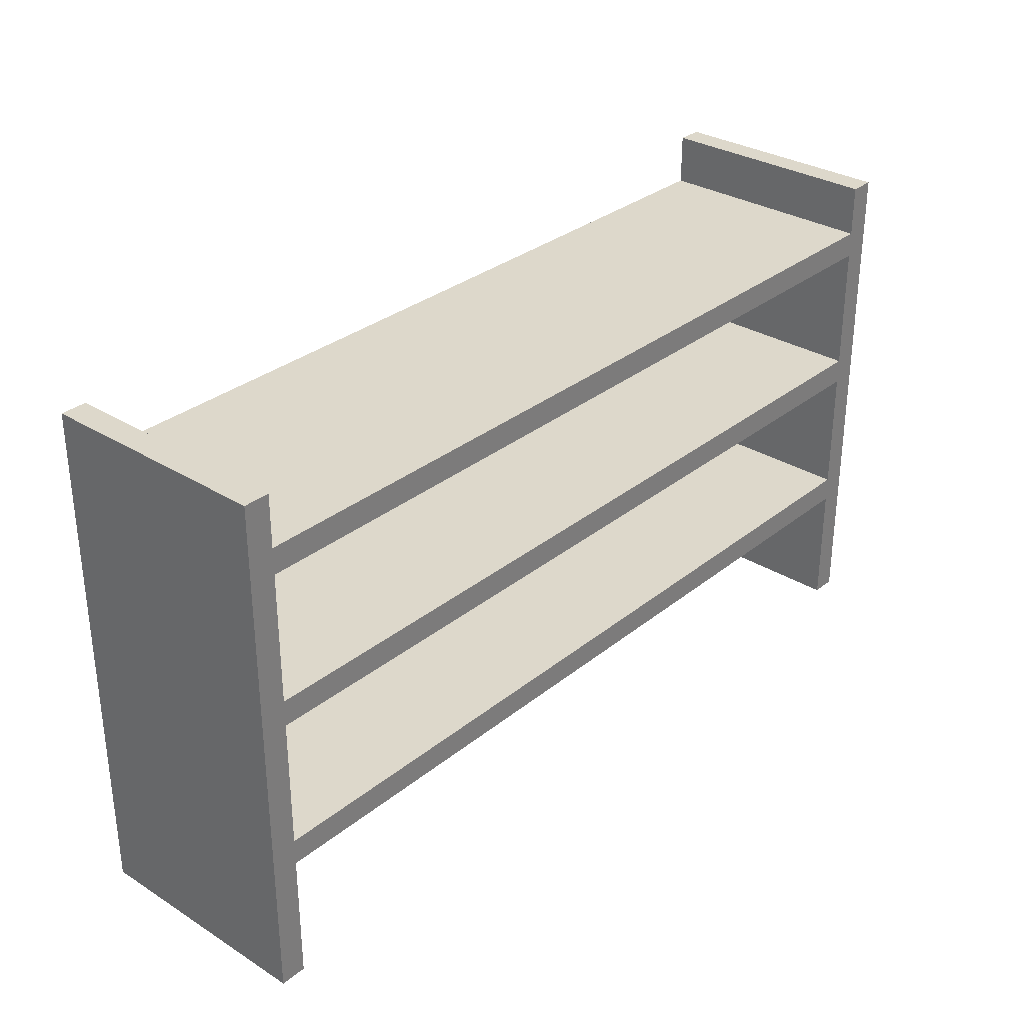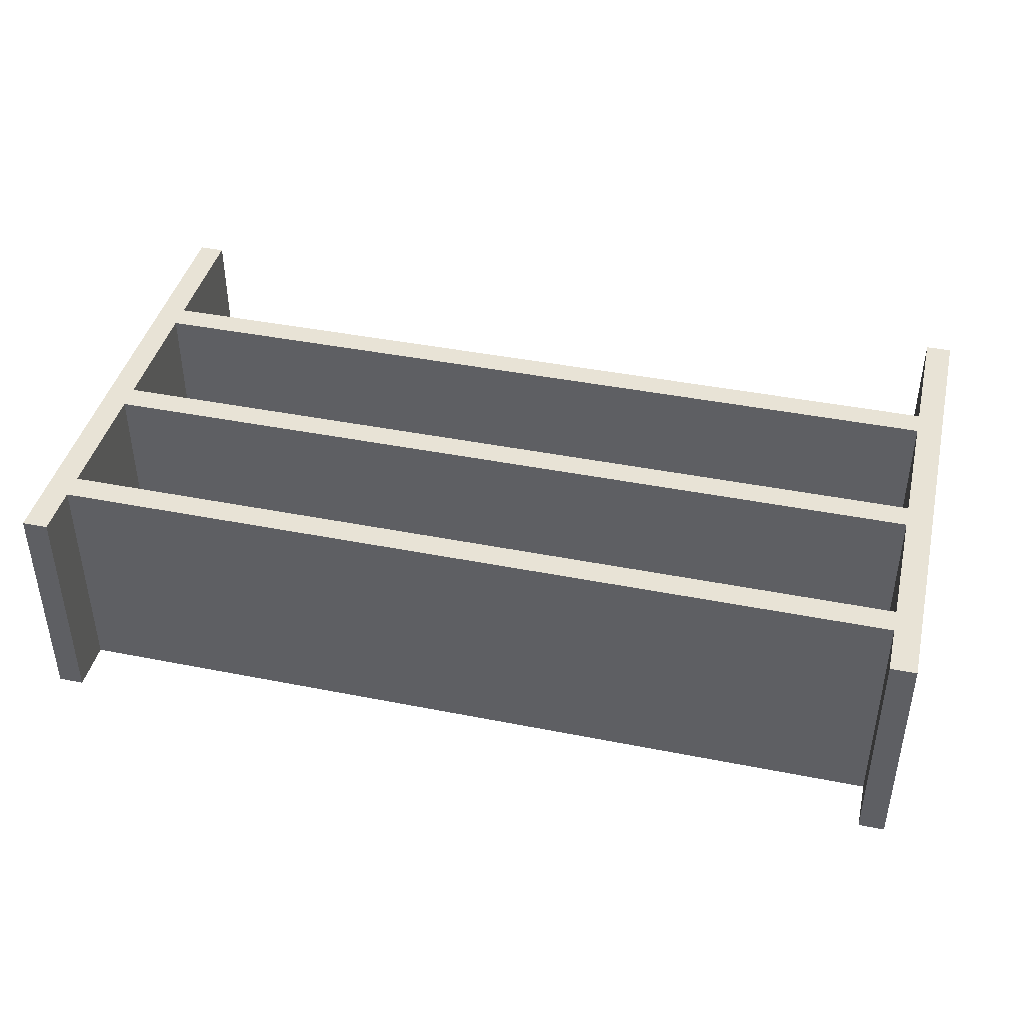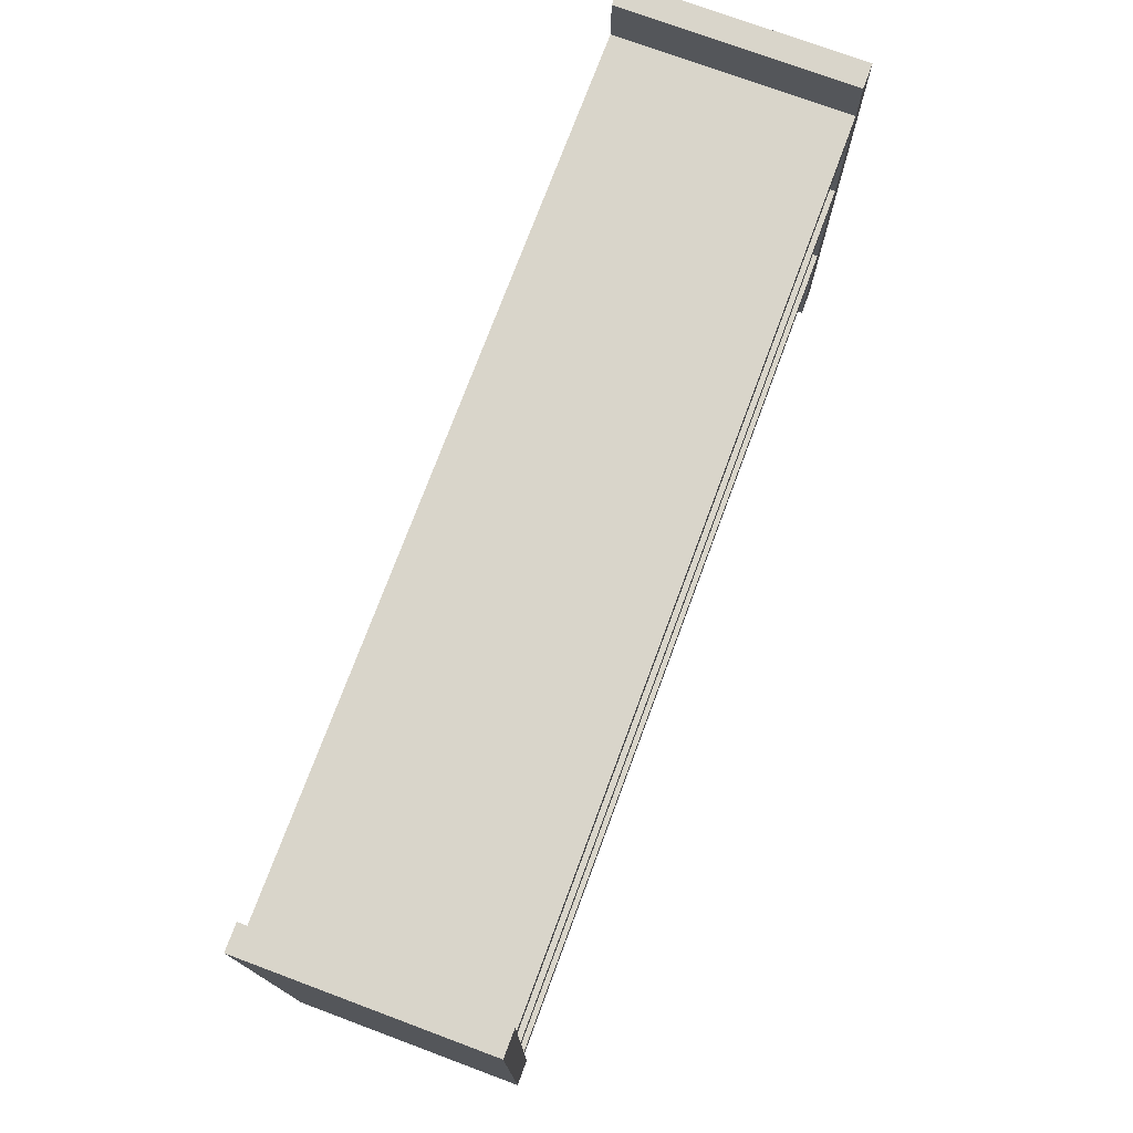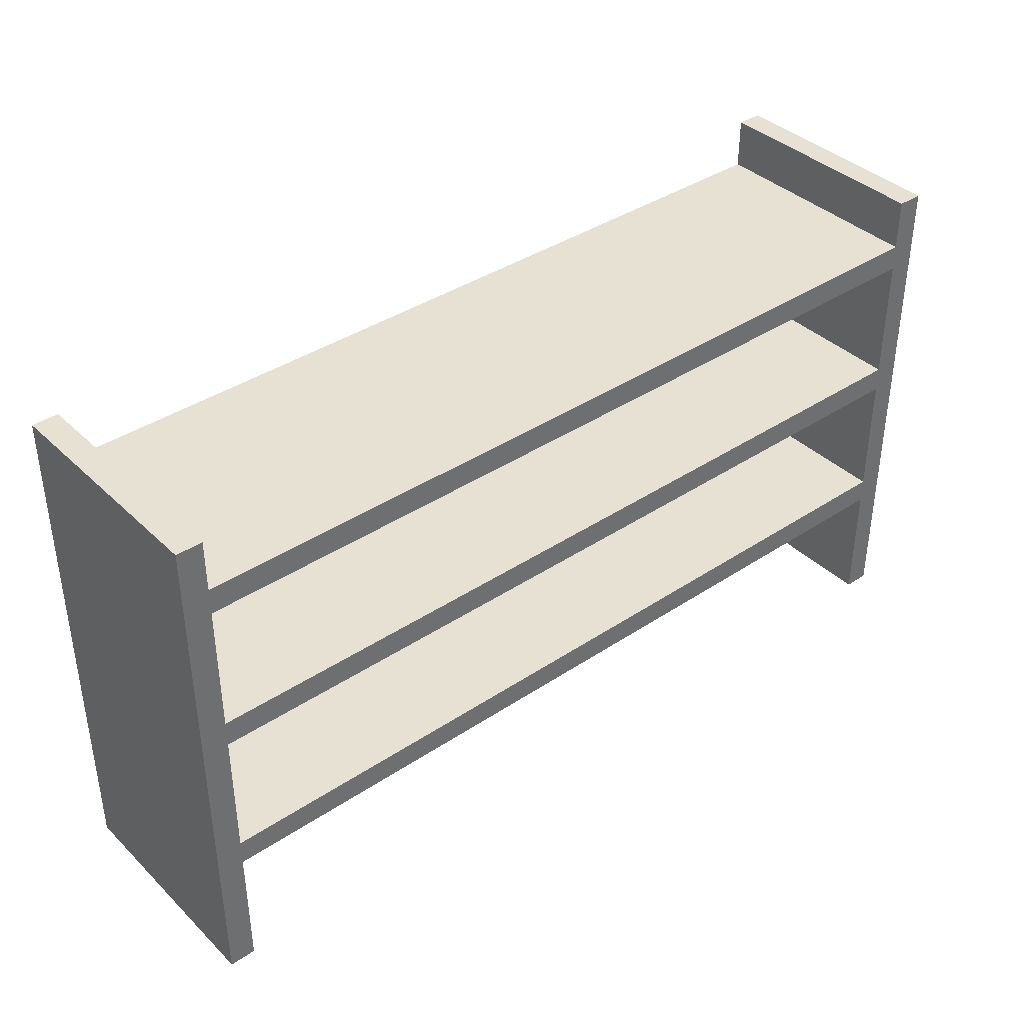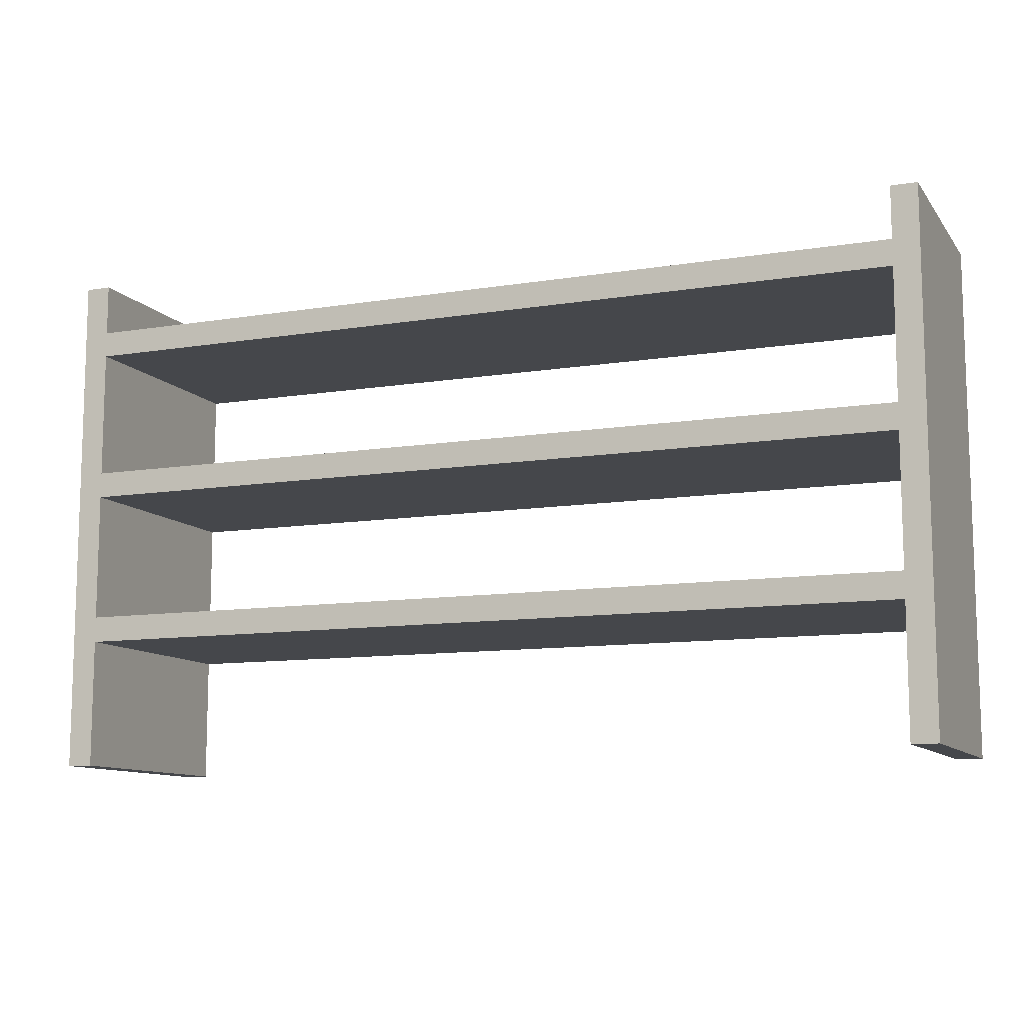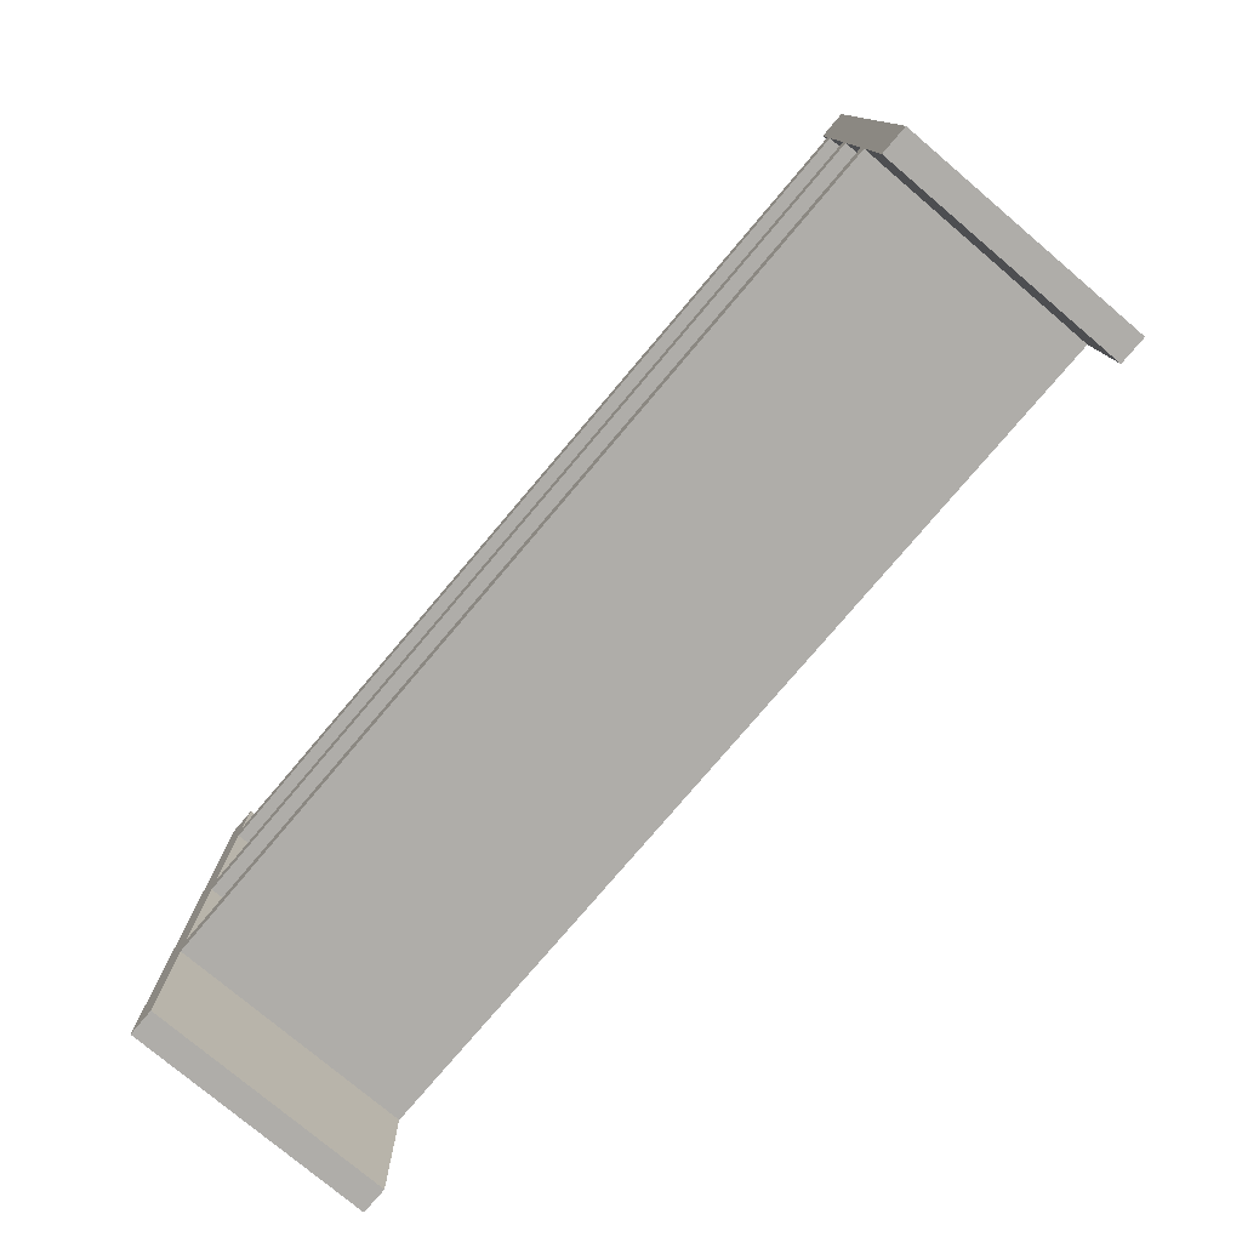
<metadata>
{"format":"obj","ext":"obj","renderer":"f3d","projection":"perspective","resolution":1024,"background":"white","views":[{"elev":31.3,"azim":-48.6,"up":"+Y"},{"elev":41.9,"azim":-166.6,"up":"+Z"},{"elev":74.6,"azim":-69.6,"up":"+Y"},{"elev":38.6,"azim":140.0,"up":"+Y"},{"elev":-10.6,"azim":-157.9,"up":"+Y"},{"elev":-77.2,"azim":49.8,"up":"+Y"}]}
</metadata>
<code>
o
v 0.2 2 -3.1
v 0.2 2 -4
v 0.2 4 -3.1
v 0.2 4 -4
v 3.6 2 -3.1
v 3.6 2 -4
v 3.6 2.5 -3.1
v 3.6 2.5 -4
v 3.6 2.6 -3.1
v 3.6 2.6 -4
v 3.6 3.1 -3.1
v 3.6 3.1 -4
v 3.6 3.2 -3.1
v 3.6 3.2 -4
v 3.6 3.7 -3.1
v 3.6 3.7 -4
v 3.6 3.8 -3.1
v 3.6 3.8 -4
v 3.6 4 -3.1
v 3.6 4 -4
v 0.3 2 -3.1
v 0.3 2 -4
v 0.3 2.5 -3.1
v 0.3 2.5 -4
v 0.3 2.6 -3.1
v 0.3 2.6 -4
v 0.3 3.1 -3.1
v 0.3 3.1 -4
v 0.3 3.2 -3.1
v 0.3 3.2 -4
v 0.3 3.7 -3.1
v 0.3 3.7 -4
v 0.3 3.8 -3.1
v 0.3 3.8 -4
v 0.3 4 -3.1
v 0.3 4 -4
v 3.7 2 -3.1
v 3.7 2 -4
v 3.7 4 -3.1
v 3.7 4 -4
v 0.2 2 -3.1
v 0.2 4 -3.1
v 0.3 2 -3.1
v 0.3 2.5 -3.1
v 0.3 2.6 -3.1
v 0.3 3.1 -3.1
v 0.3 3.2 -3.1
v 0.3 3.7 -3.1
v 0.3 3.8 -3.1
v 0.3 4 -3.1
v 3.6 2 -3.1
v 3.6 2.5 -3.1
v 3.6 2.6 -3.1
v 3.6 3.1 -3.1
v 3.6 3.2 -3.1
v 3.6 3.7 -3.1
v 3.6 3.8 -3.1
v 3.6 4 -3.1
v 3.7 2 -3.1
v 3.7 4 -3.1
v 0.2 2 -4
v 0.2 4 -4
v 0.3 2 -4
v 0.3 2.5 -4
v 0.3 2.6 -4
v 0.3 3.1 -4
v 0.3 3.2 -4
v 0.3 3.7 -4
v 0.3 3.8 -4
v 0.3 4 -4
v 3.6 2 -4
v 3.6 2.5 -4
v 3.6 2.6 -4
v 3.6 3.1 -4
v 3.6 3.2 -4
v 3.6 3.7 -4
v 3.6 3.8 -4
v 3.6 4 -4
v 3.7 2 -4
v 3.7 4 -4
v 0.2 2 -3.1
v 0.3 2 -3.1
v 3.6 2 -3.1
v 3.7 2 -3.1
v 0.2 2 -4
v 0.3 2 -4
v 3.6 2 -4
v 3.7 2 -4
v 0.3 2.5 -3.1
v 3.6 2.5 -3.1
v 0.3 2.5 -4
v 3.6 2.5 -4
v 0.3 3.1 -3.1
v 3.6 3.1 -3.1
v 0.3 3.1 -4
v 3.6 3.1 -4
v 0.3 3.7 -3.1
v 3.6 3.7 -3.1
v 0.3 3.7 -4
v 3.6 3.7 -4
v 0.3 2.6 -3.1
v 3.6 2.6 -3.1
v 0.3 2.6 -4
v 3.6 2.6 -4
v 0.3 3.2 -3.1
v 3.6 3.2 -3.1
v 0.3 3.2 -4
v 3.6 3.2 -4
v 0.3 3.8 -3.1
v 3.6 3.8 -3.1
v 0.3 3.8 -4
v 3.6 3.8 -4
v 0.2 4 -3.1
v 0.3 4 -3.1
v 3.6 4 -3.1
v 3.7 4 -3.1
v 0.2 4 -4
v 0.3 4 -4
v 3.6 4 -4
v 3.7 4 -4
f 3 2 1
f 4 2 3
f 7 6 5
f 8 6 7
f 11 10 9
f 12 10 11
f 15 14 13
f 16 14 15
f 19 18 17
f 20 18 19
f 21 22 23
f 23 22 24
f 25 26 27
f 27 26 28
f 29 30 31
f 31 30 32
f 33 34 35
f 35 34 36
f 37 38 39
f 39 38 40
f 43 42 41
f 44 42 43
f 45 42 44
f 46 42 45
f 47 42 46
f 48 42 47
f 49 42 48
f 50 42 49
f 52 45 44
f 53 45 52
f 54 47 46
f 55 47 54
f 56 49 48
f 57 49 56
f 59 53 52
f 59 58 57
f 59 57 56
f 59 56 55
f 59 55 54
f 59 54 53
f 59 52 51
f 60 58 59
f 61 62 63
f 63 62 64
f 64 62 65
f 65 62 66
f 66 62 67
f 67 62 68
f 68 62 69
f 69 62 70
f 64 65 72
f 72 65 73
f 66 67 74
f 74 67 75
f 68 69 76
f 76 69 77
f 72 73 79
f 77 78 79
f 76 77 79
f 75 76 79
f 74 75 79
f 73 74 79
f 71 72 79
f 79 78 80
f 85 82 81
f 86 82 85
f 87 84 83
f 88 84 87
f 91 90 89
f 92 90 91
f 95 94 93
f 96 94 95
f 99 98 97
f 100 98 99
f 101 102 103
f 103 102 104
f 105 106 107
f 107 106 108
f 109 110 111
f 111 110 112
f 113 114 117
f 117 114 118
f 115 116 119
f 119 116 120

</code>
